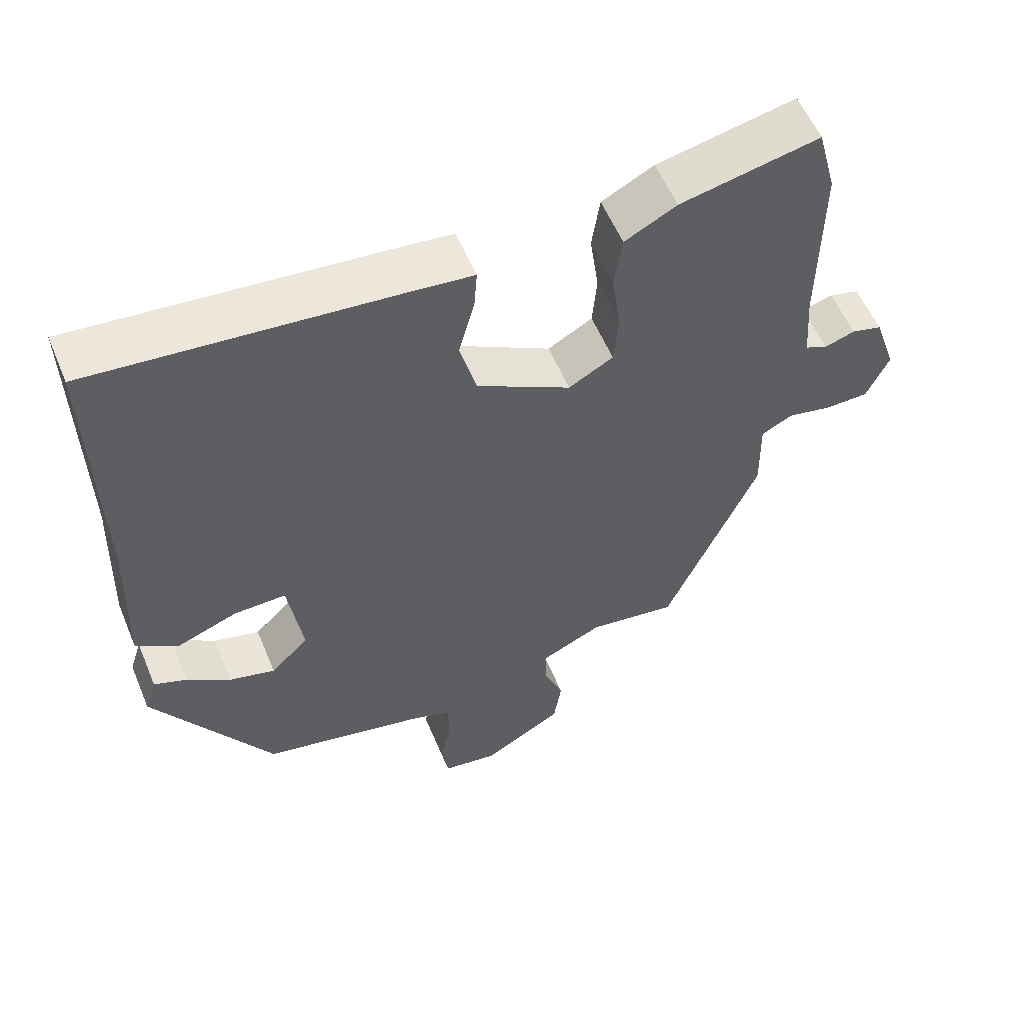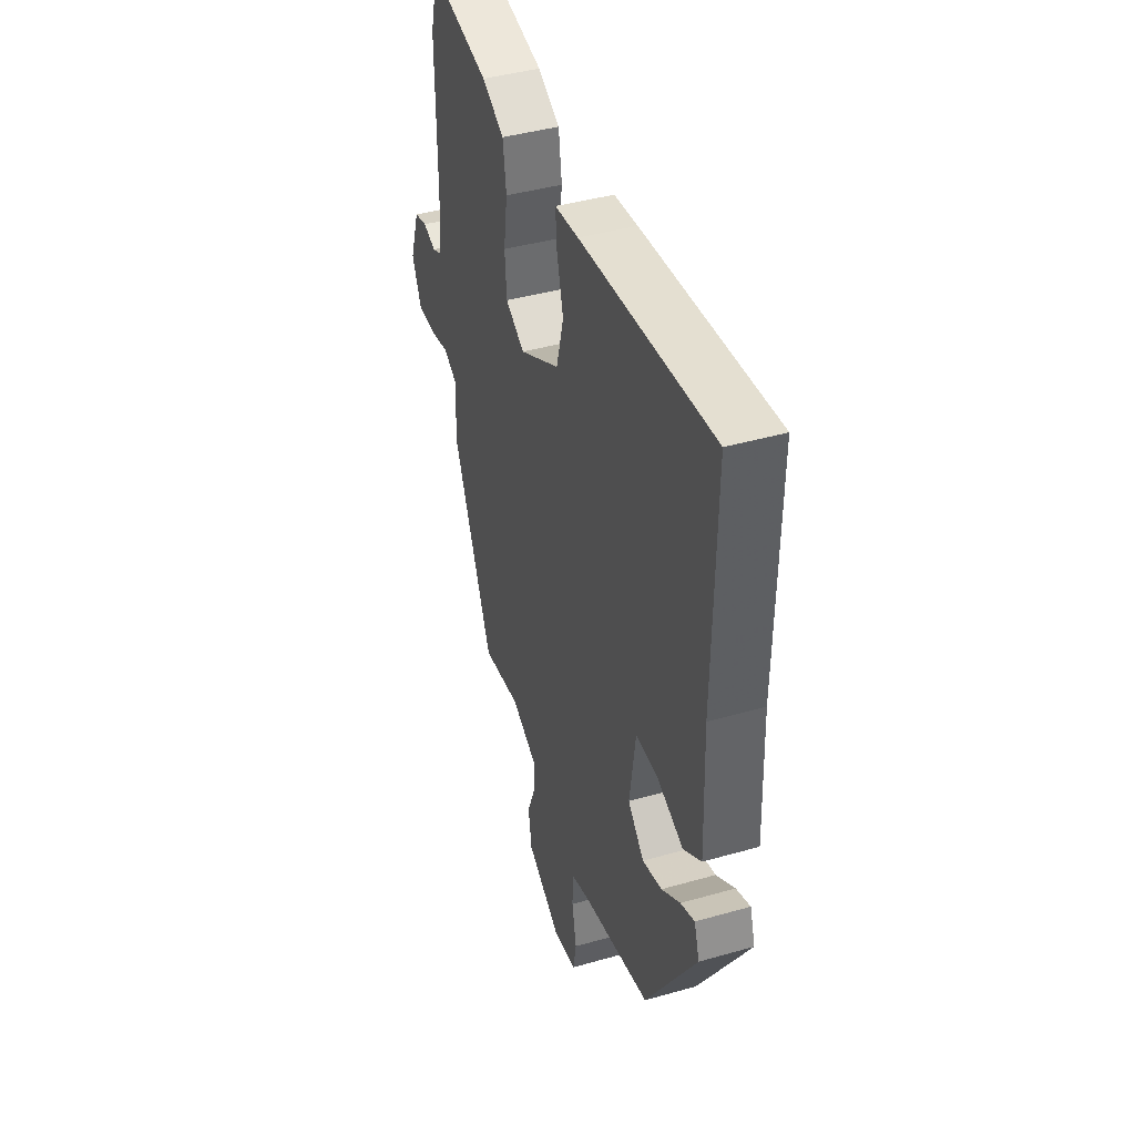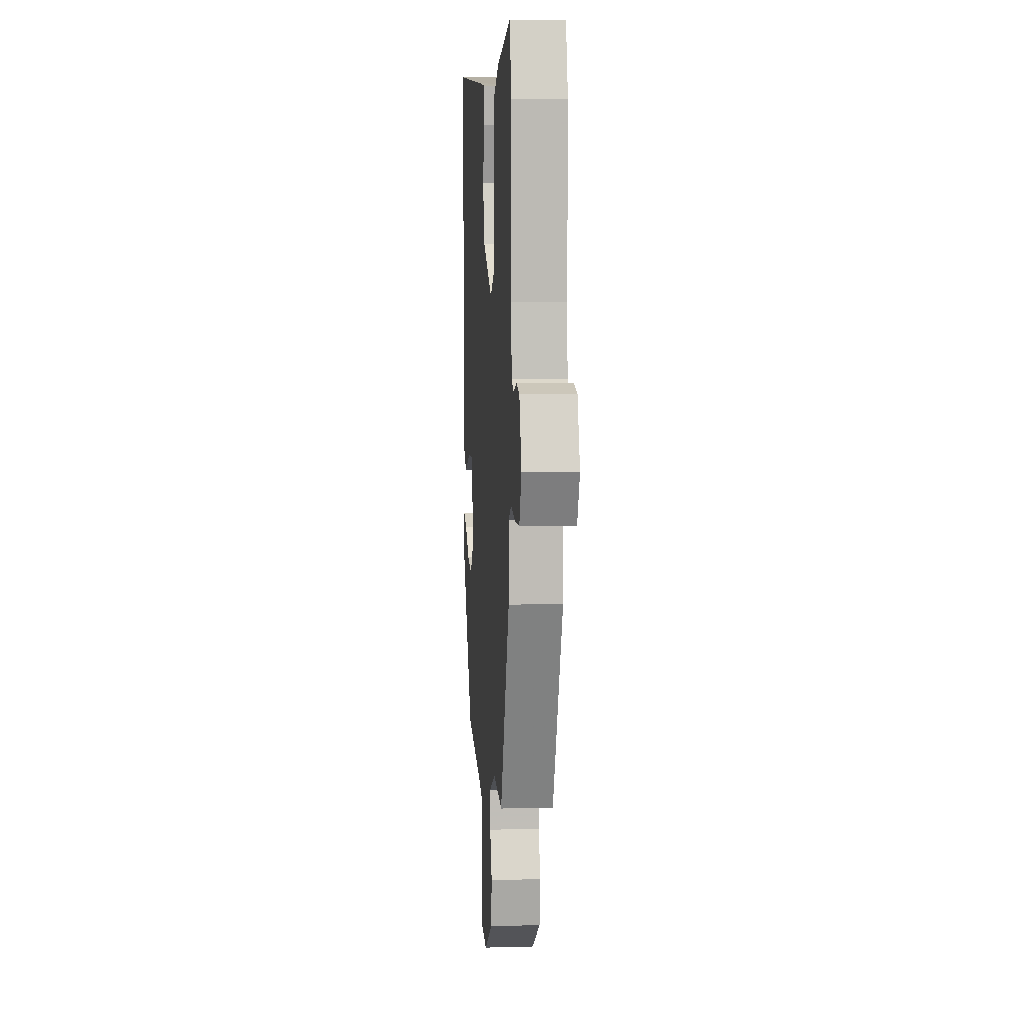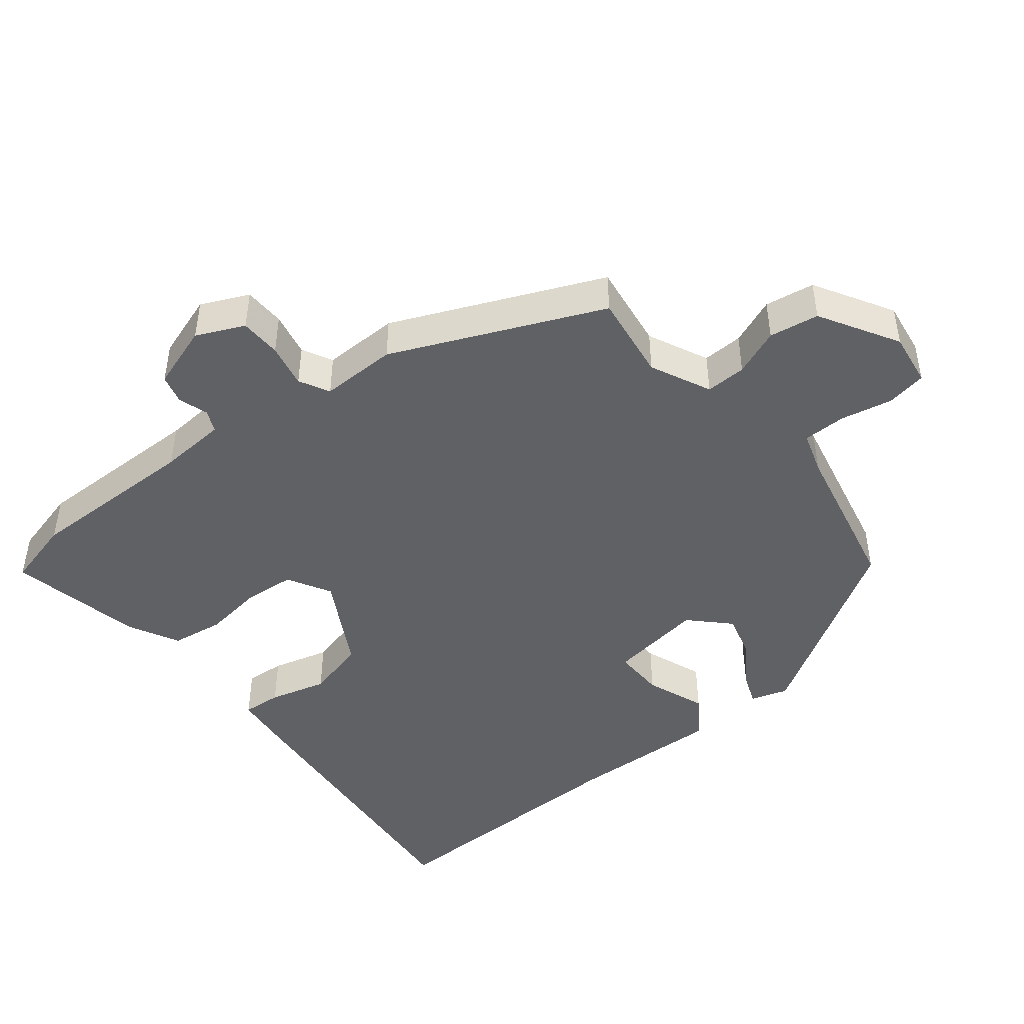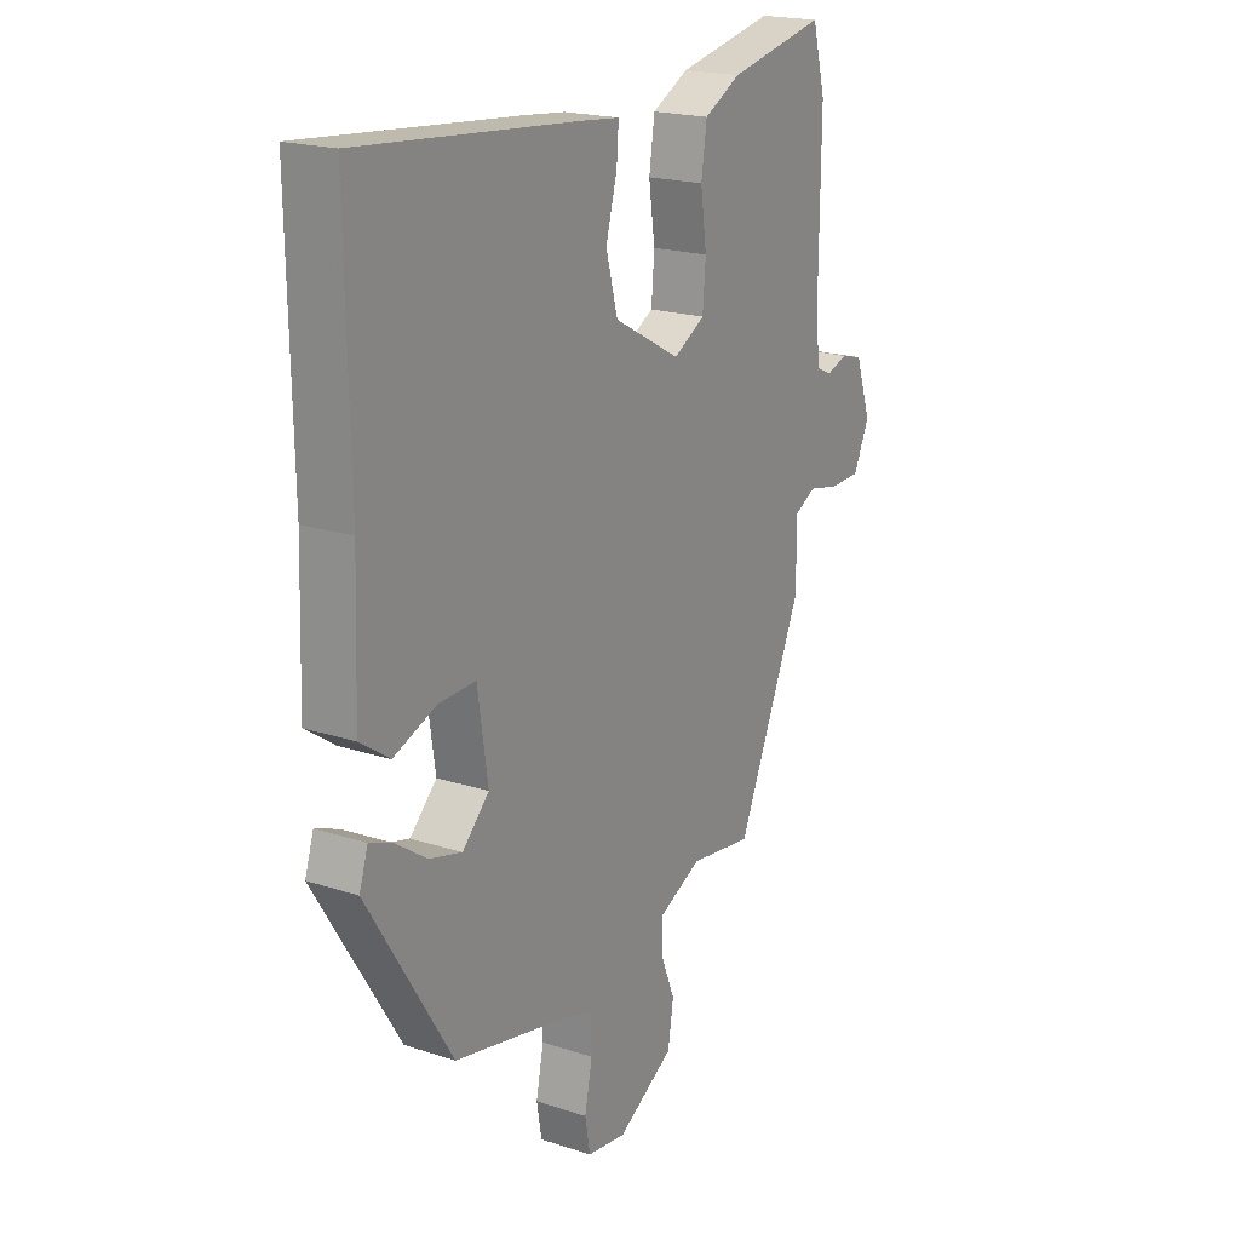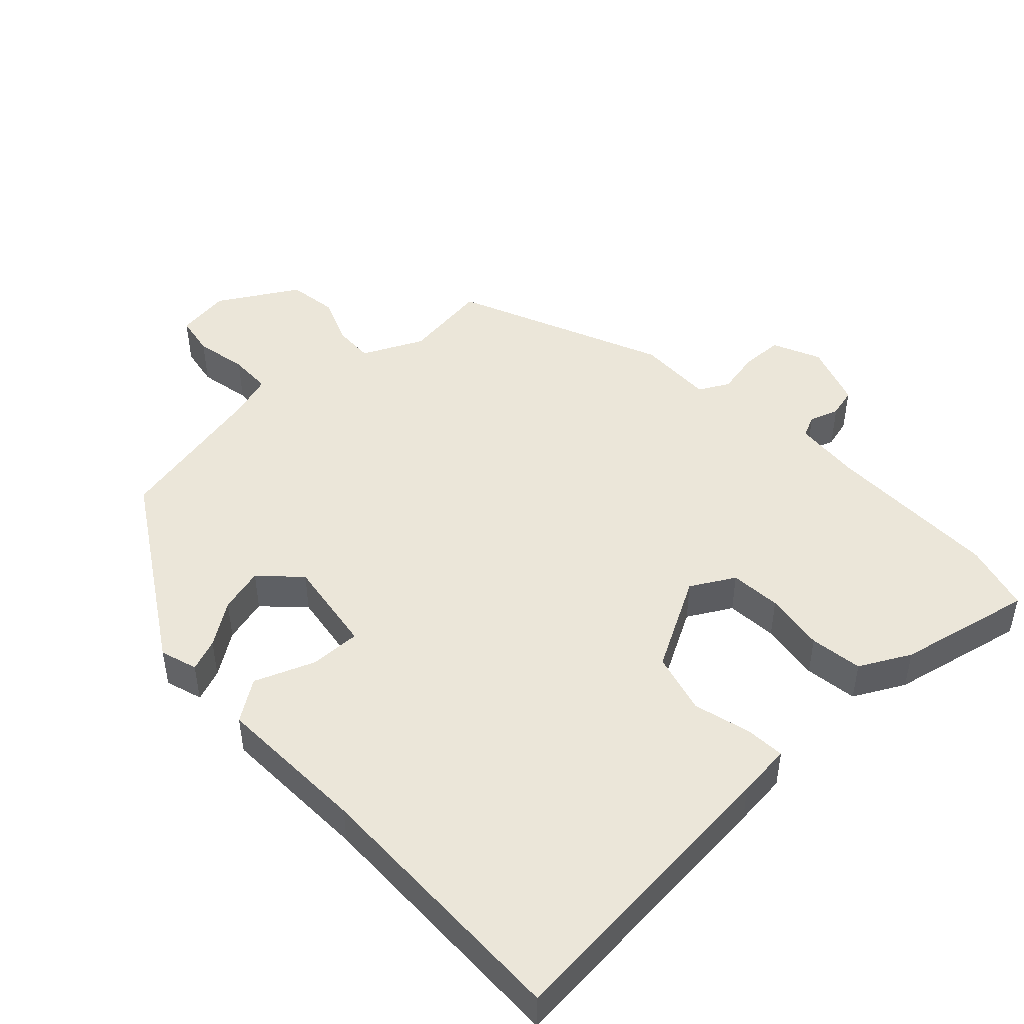
<metadata>
{"format":"obj","ext":"obj","renderer":"f3d","projection":"perspective","resolution":1024,"background":"white","views":[{"elev":56.8,"azim":-22.5,"up":"+Z"},{"elev":42.1,"azim":-108.9,"up":"+Z"},{"elev":6.6,"azim":85.4,"up":"+Z"},{"elev":-45.9,"azim":128.4,"up":"+Y"},{"elev":19.8,"azim":-58.7,"up":"+Z"},{"elev":47.4,"azim":-43.1,"up":"+Y"}]}
</metadata>
<code>
v -0.483 0.07 0.555
v -0.052 0.07 0.517
v 0.025 0.07 0.509
v 0.021 0.07 0.453
v -0.001 0.07 0.371
v 0.022 0.07 0.284
v 0.153 0.07 0.212
v 0.215 0.07 0.247
v 0.221 0.07 0.32
v 0.209 0.07 0.406
v 0.22 0.07 0.481
v 0.292 0.07 0.519
v 0.484 0.07 0.56
v 0.51 0.07 0.462
v 0.508 0.07 0.213
v 0.515 0.07 0.117
v 0.546 0.07 0.103
v 0.588 0.07 0.117
v 0.63 0.07 0.106
v 0.661 0.07 0.015
v 0.63 0.07 -0.053
v 0.571 0.07 -0.055
v 0.508 0.07 -0.042
v 0.465 0.07 -0.065
v 0.467 0.07 -0.174
v 0.338 0.07 -0.472
v 0.214 0.07 -0.455
v 0.128 0.07 -0.496
v 0.13 0.07 -0.554
v 0.157 0.07 -0.621
v 0.146 0.07 -0.692
v 0.034 0.07 -0.758
v -0.043 0.07 -0.747
v -0.053 0.07 -0.689
v -0.038 0.07 -0.615
v -0.039 0.07 -0.554
v -0.099 0.07 -0.535
v -0.324 0.07 -0.487
v -0.49 0.07 -0.218
v -0.473 0.07 -0.165
v -0.427 0.07 -0.183
v -0.366 0.07 -0.225
v -0.302 0.07 -0.242
v -0.249 0.07 -0.189
v -0.269 0.07 -0.053
v -0.342 0.07 -0.055
v -0.427 0.07 -0.088
v -0.485 0.07 -0.048
v -0.477 0.07 0.169
v -0.483 0 0.555
v -0.052 0 0.517
v 0.025 0 0.509
v 0.021 0 0.453
v -0.001 0 0.371
v 0.022 0 0.284
v 0.153 0 0.212
v 0.215 0 0.247
v 0.221 0 0.32
v 0.209 0 0.406
v 0.22 0 0.481
v 0.292 0 0.519
v 0.484 0 0.56
v 0.51 0 0.462
v 0.508 0 0.213
v 0.515 0 0.117
v 0.546 0 0.103
v 0.588 0 0.117
v 0.63 0 0.106
v 0.661 0 0.015
v 0.63 0 -0.053
v 0.571 0 -0.055
v 0.508 0 -0.042
v 0.465 0 -0.065
v 0.467 0 -0.174
v 0.338 0 -0.472
v 0.214 0 -0.455
v 0.128 0 -0.496
v 0.13 0 -0.554
v 0.157 0 -0.621
v 0.146 0 -0.692
v 0.034 0 -0.758
v -0.043 0 -0.747
v -0.053 0 -0.689
v -0.038 0 -0.615
v -0.039 0 -0.554
v -0.099 0 -0.535
v -0.324 0 -0.487
v -0.49 0 -0.218
v -0.473 0 -0.165
v -0.427 0 -0.183
v -0.366 0 -0.225
v -0.302 0 -0.242
v -0.249 0 -0.189
v -0.269 0 -0.053
v -0.342 0 -0.055
v -0.427 0 -0.088
v -0.485 0 -0.048
v -0.477 0 0.169
f 46 47 48 49
f 45 46 49 1
f 39 40 41 42
f 37 38 39 42
f 36 37 42 43
f 32 33 34 35
f 32 35 36
f 29 30 31 32
f 28 29 32 36
f 27 28 36 43
f 24 25 26 27
f 20 21 22 23
f 18 19 20 23
f 17 18 23 24
f 16 17 24 27
f 12 13 14 15
f 9 10 11 12
f 8 9 12 15
f 7 8 15 16
f 2 3 4 5
f 45 1 2 5
f 44 45 5 6
f 7 16 27 43
f 7 43 44
f 6 7 44
f 98 97 96 95
f 50 98 95 94
f 91 90 89 88
f 91 88 87 86
f 92 91 86 85
f 84 83 82 81
f 85 84 81
f 81 80 79 78
f 85 81 78 77
f 92 85 77 76
f 76 75 74 73
f 72 71 70 69
f 72 69 68 67
f 73 72 67 66
f 76 73 66 65
f 64 63 62 61
f 61 60 59 58
f 64 61 58 57
f 65 64 57 56
f 54 53 52 51
f 54 51 50 94
f 55 54 94 93
f 92 76 65 56
f 93 92 56
f 93 56 55
f 1 50 51 2
f 2 51 52 3
f 3 52 53 4
f 4 53 54 5
f 5 54 55 6
f 6 55 56 7
f 7 56 57 8
f 8 57 58 9
f 9 58 59 10
f 10 59 60 11
f 11 60 61 12
f 12 61 62 13
f 13 62 63 14
f 14 63 64 15
f 15 64 65 16
f 16 65 66 17
f 17 66 67 18
f 18 67 68 19
f 19 68 69 20
f 20 69 70 21
f 21 70 71 22
f 22 71 72 23
f 23 72 73 24
f 24 73 74 25
f 25 74 75 26
f 26 75 76 27
f 27 76 77 28
f 28 77 78 29
f 29 78 79 30
f 30 79 80 31
f 31 80 81 32
f 32 81 82 33
f 33 82 83 34
f 34 83 84 35
f 35 84 85 36
f 36 85 86 37
f 37 86 87 38
f 38 87 88 39
f 39 88 89 40
f 40 89 90 41
f 41 90 91 42
f 42 91 92 43
f 43 92 93 44
f 44 93 94 45
f 45 94 95 46
f 46 95 96 47
f 47 96 97 48
f 48 97 98 49
f 49 98 50 1

</code>
